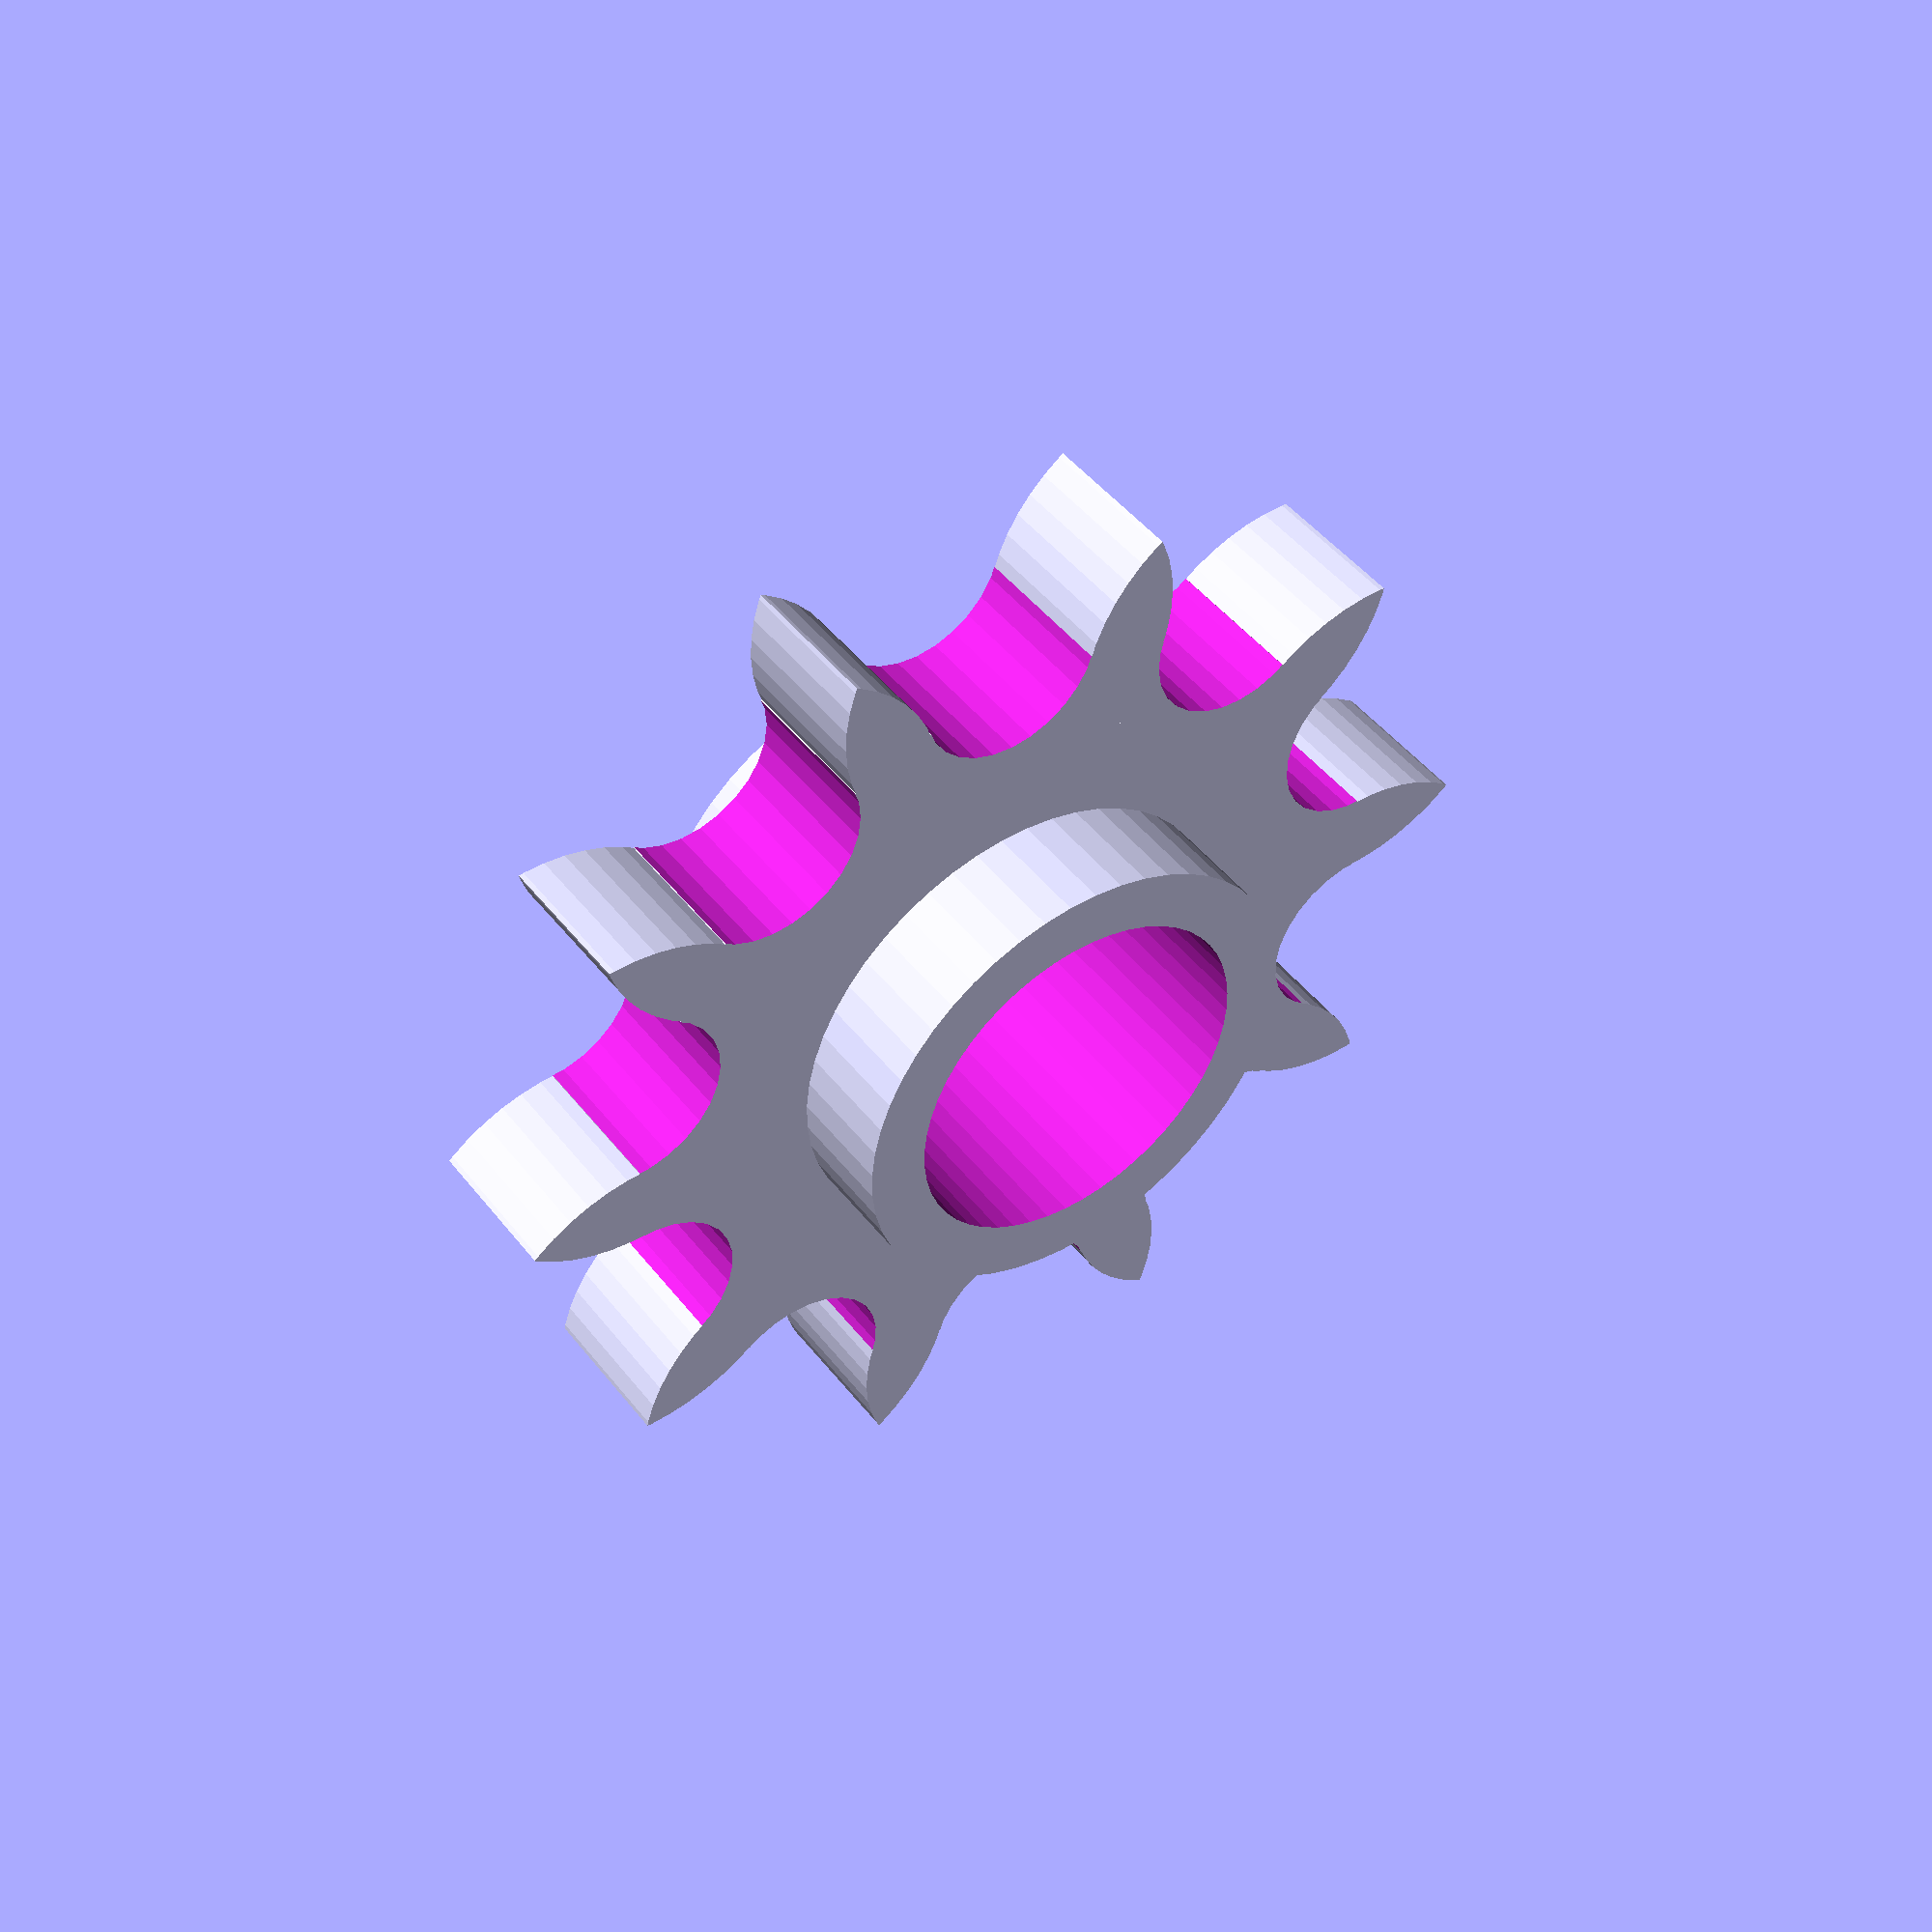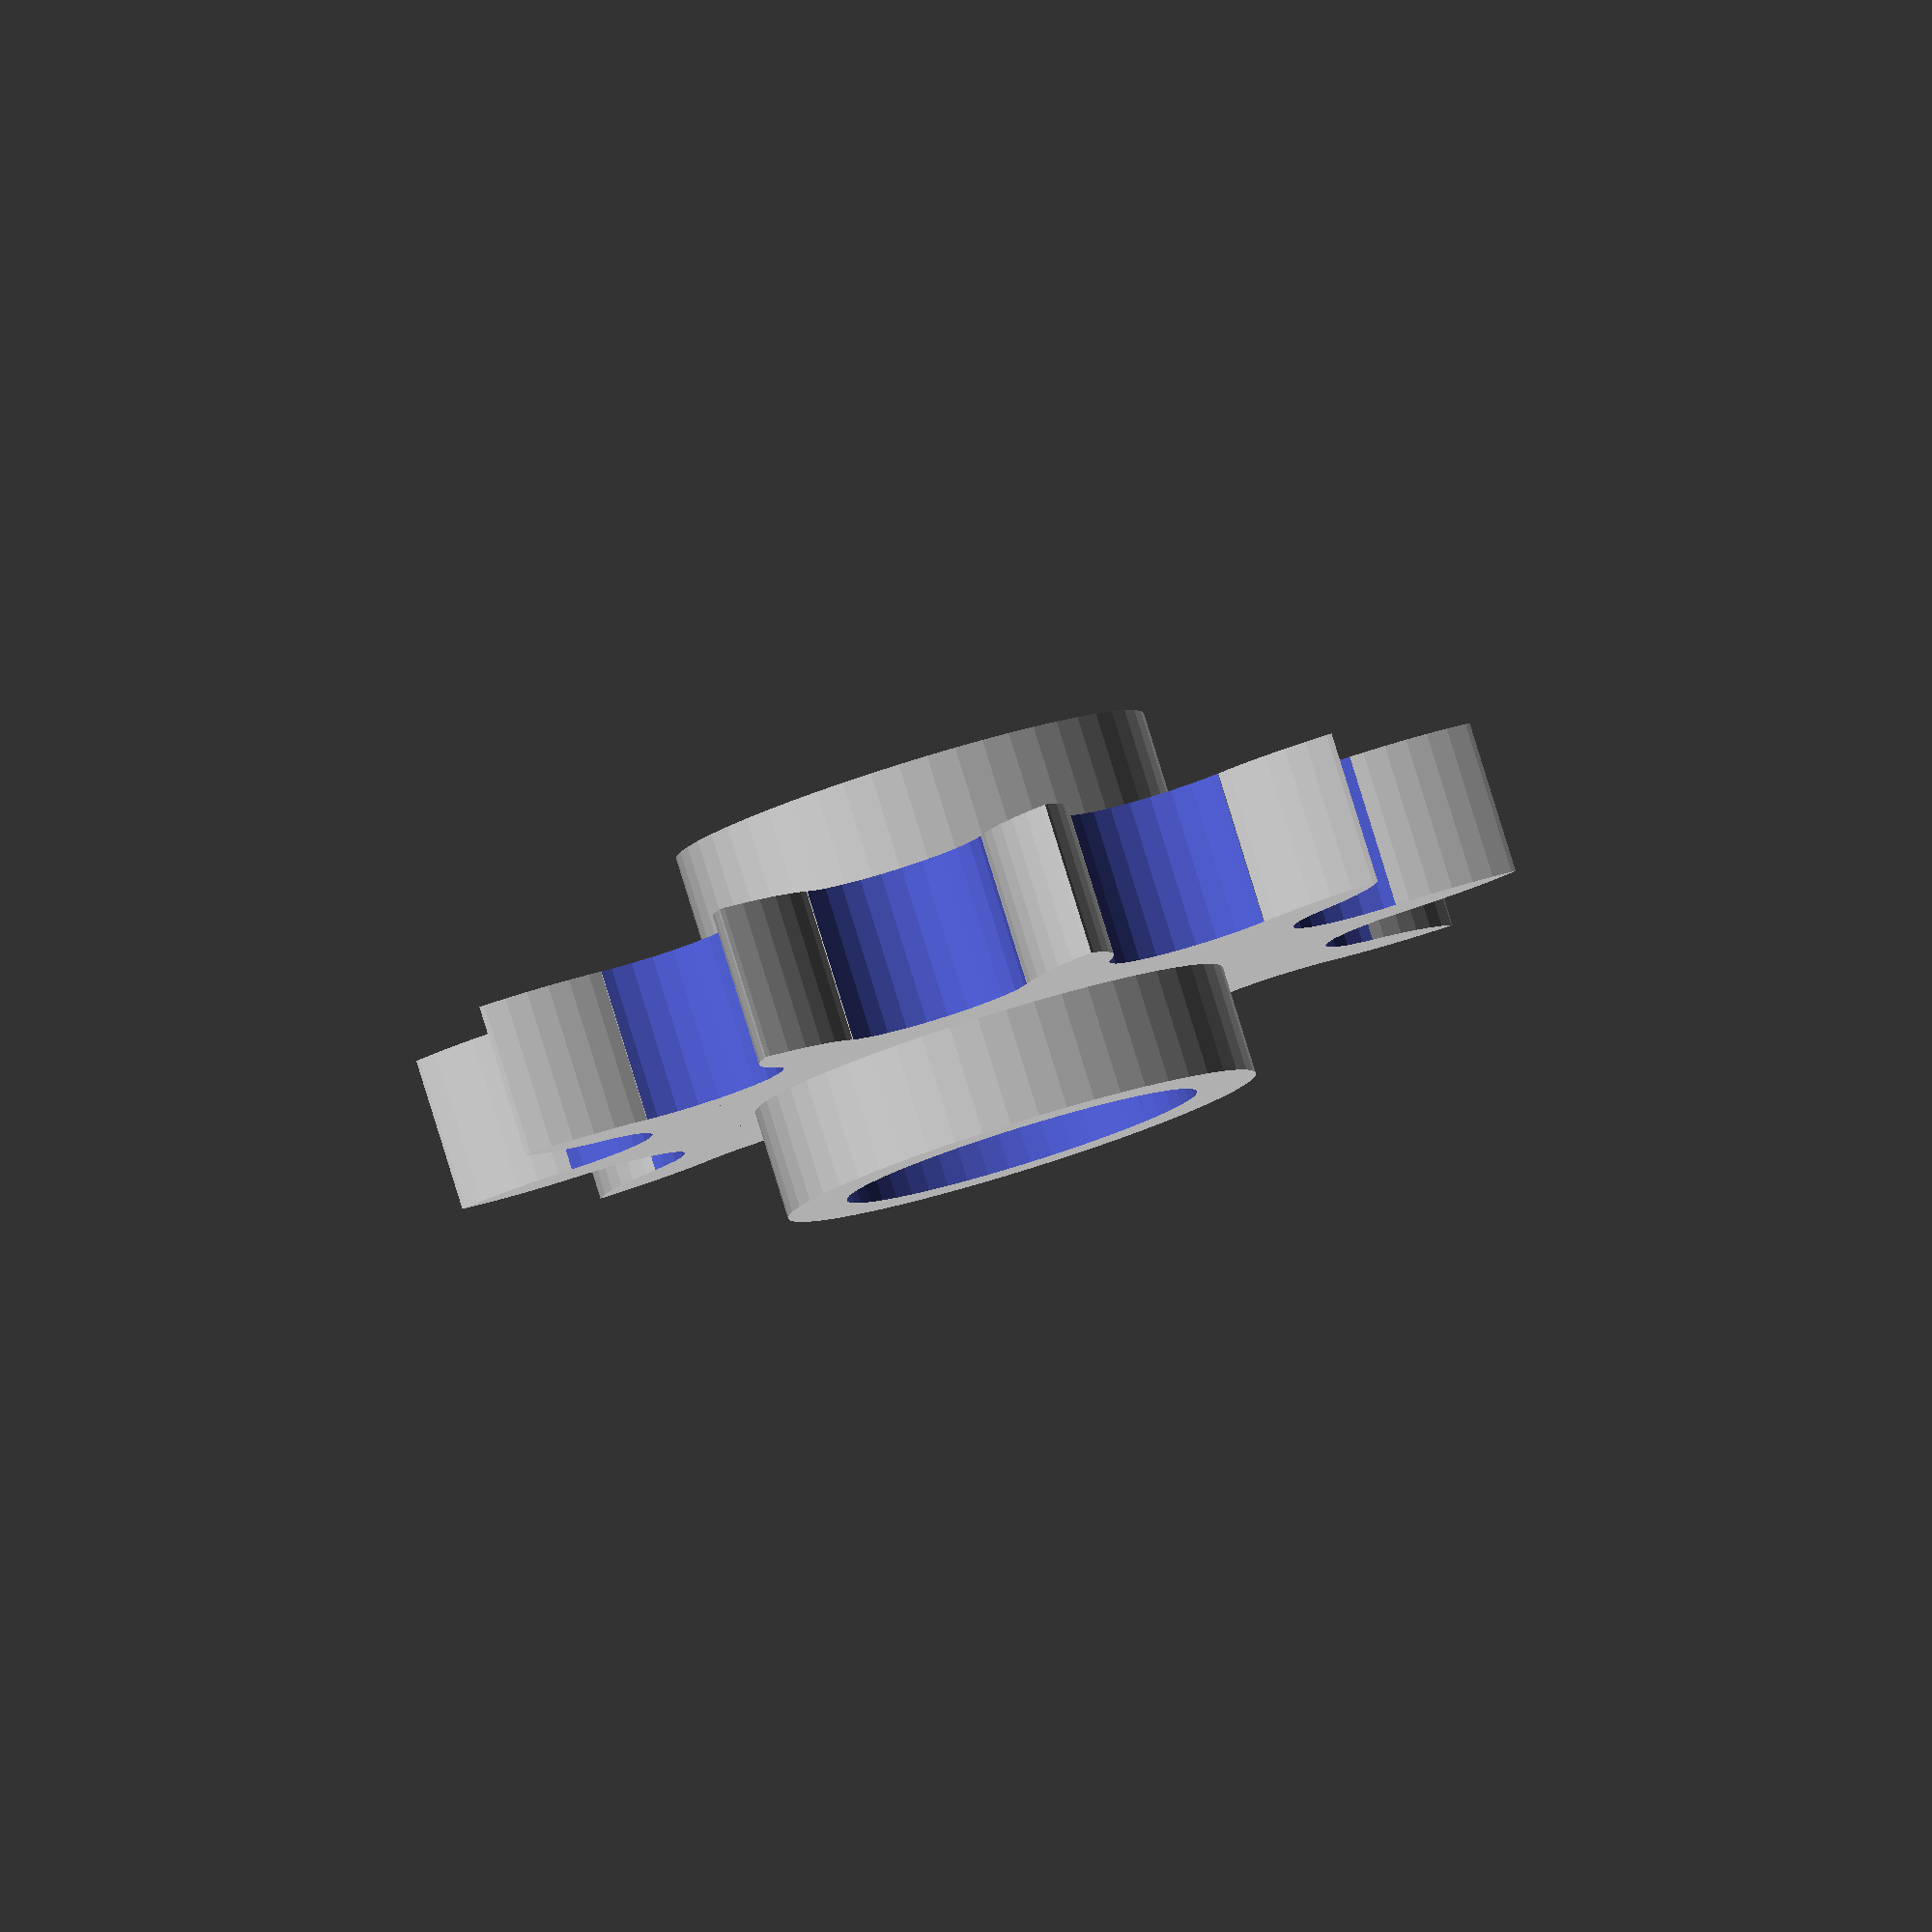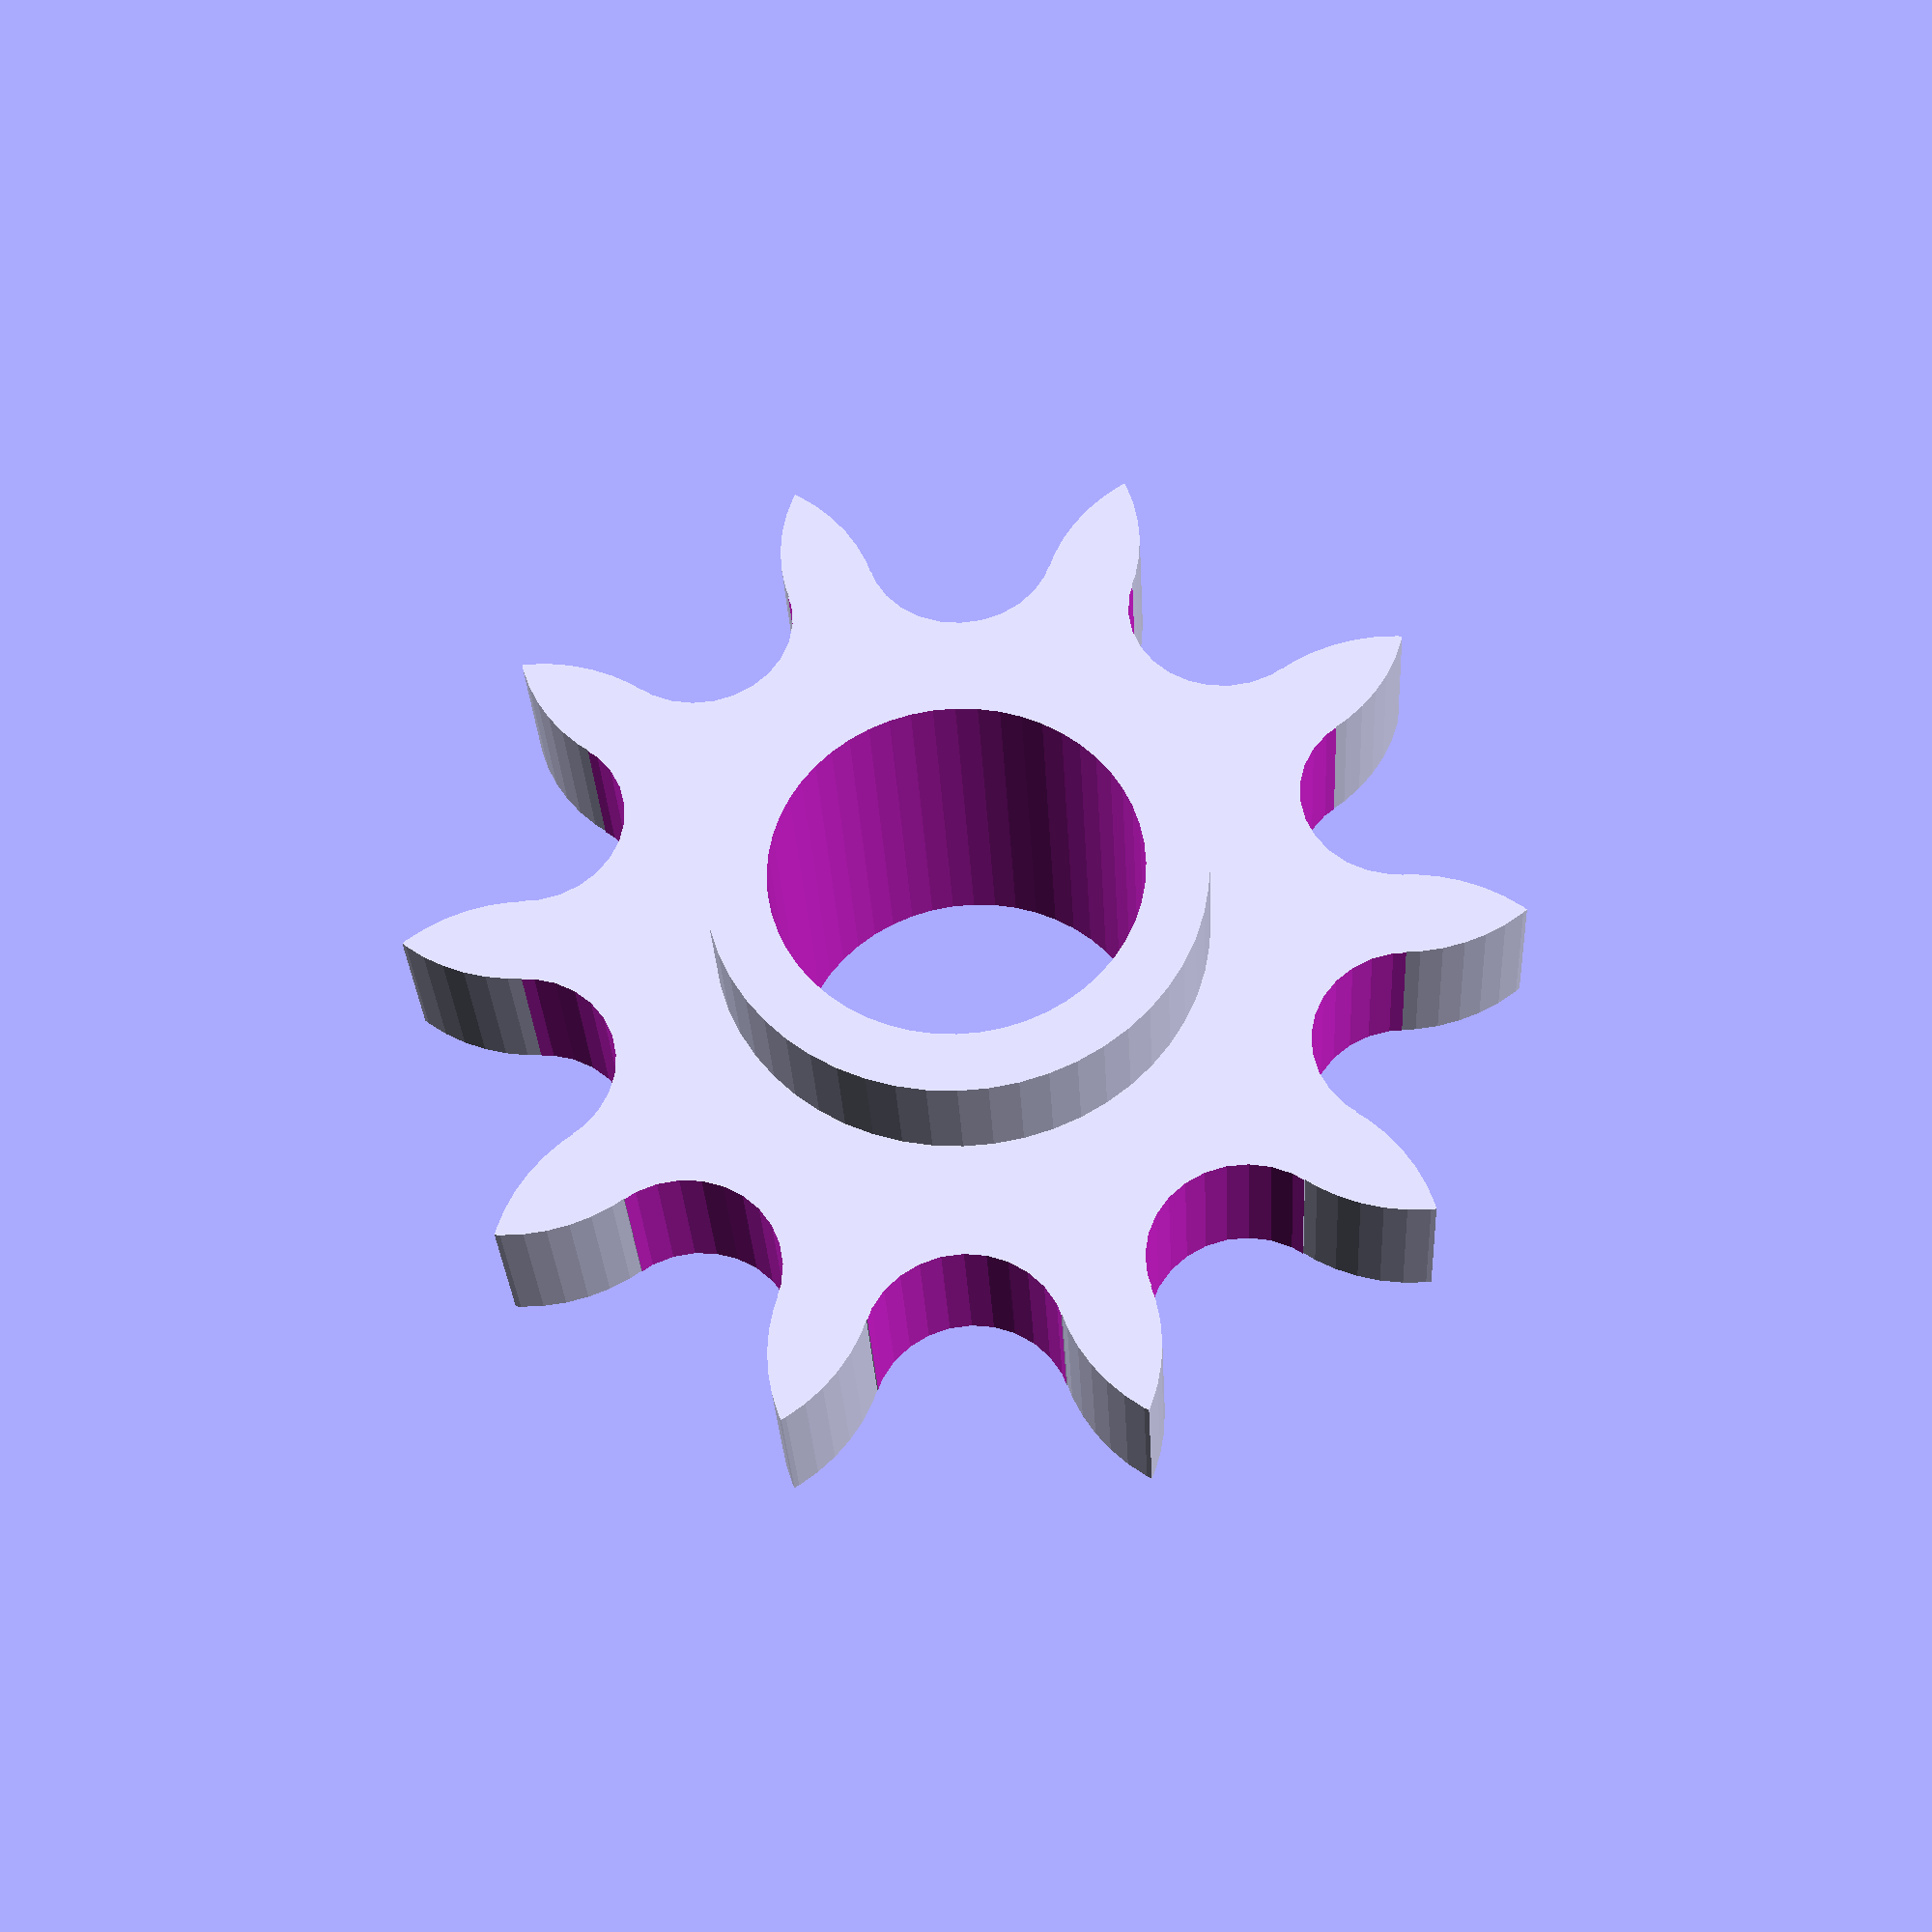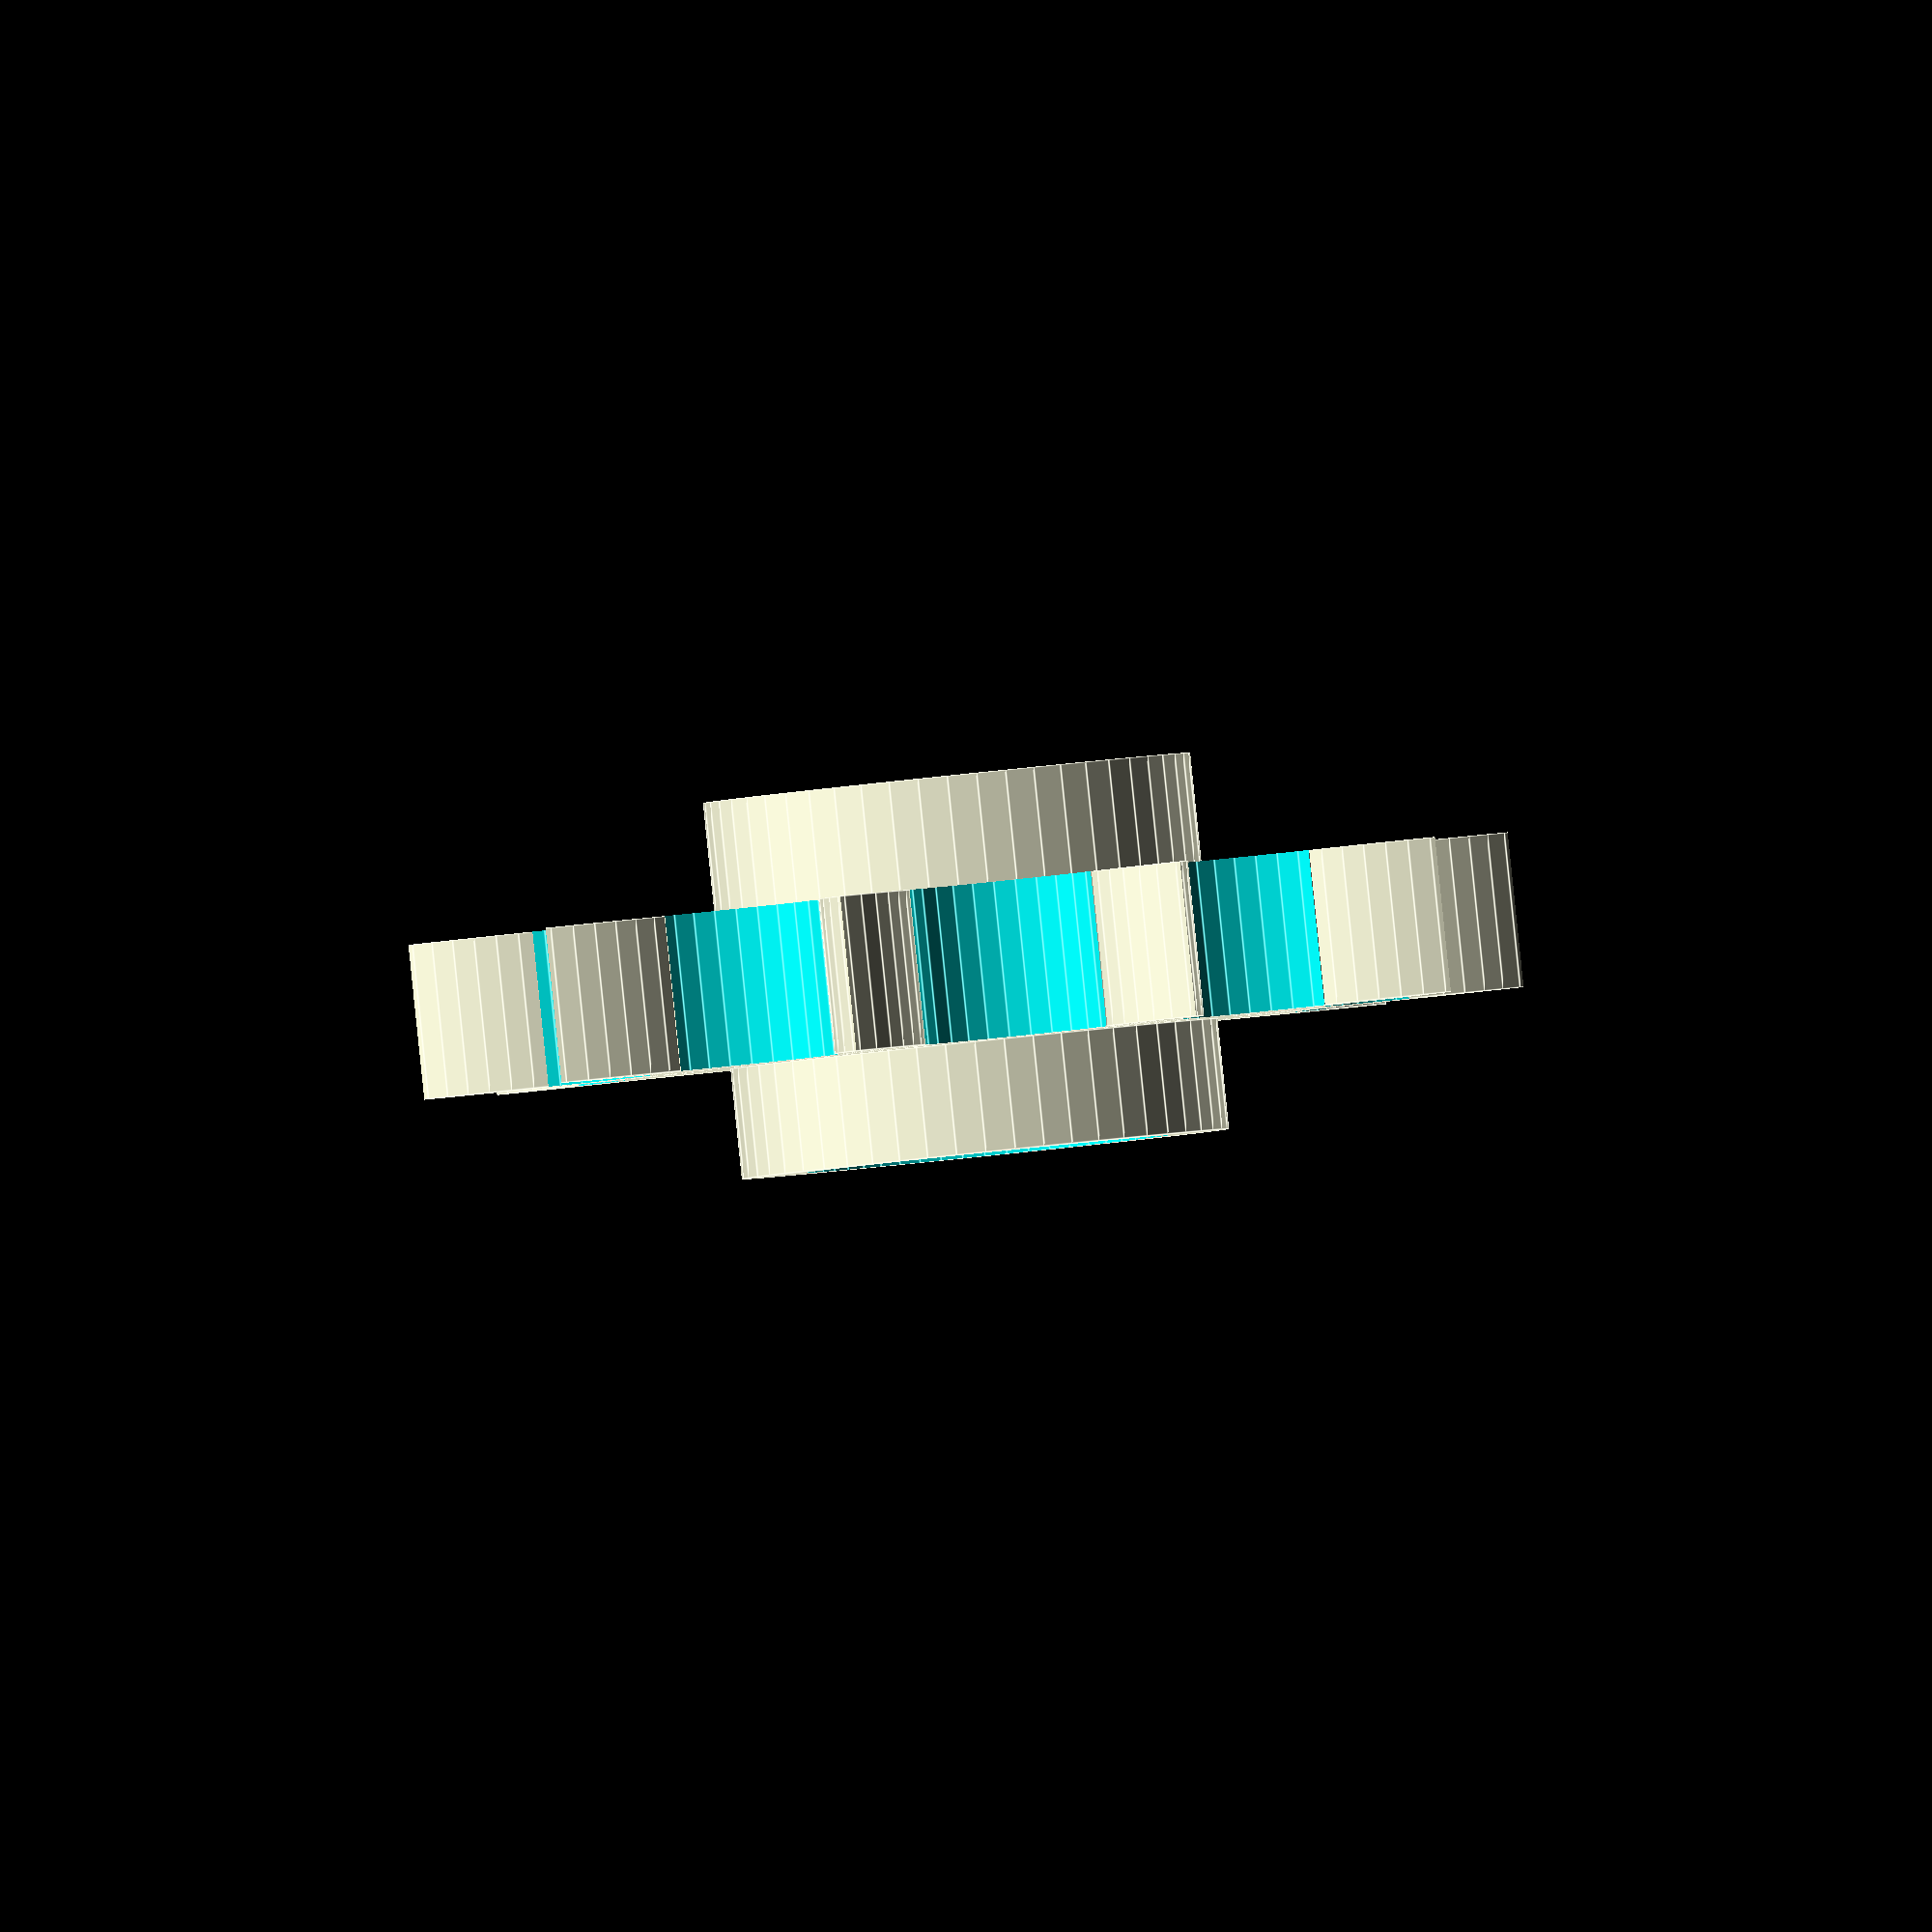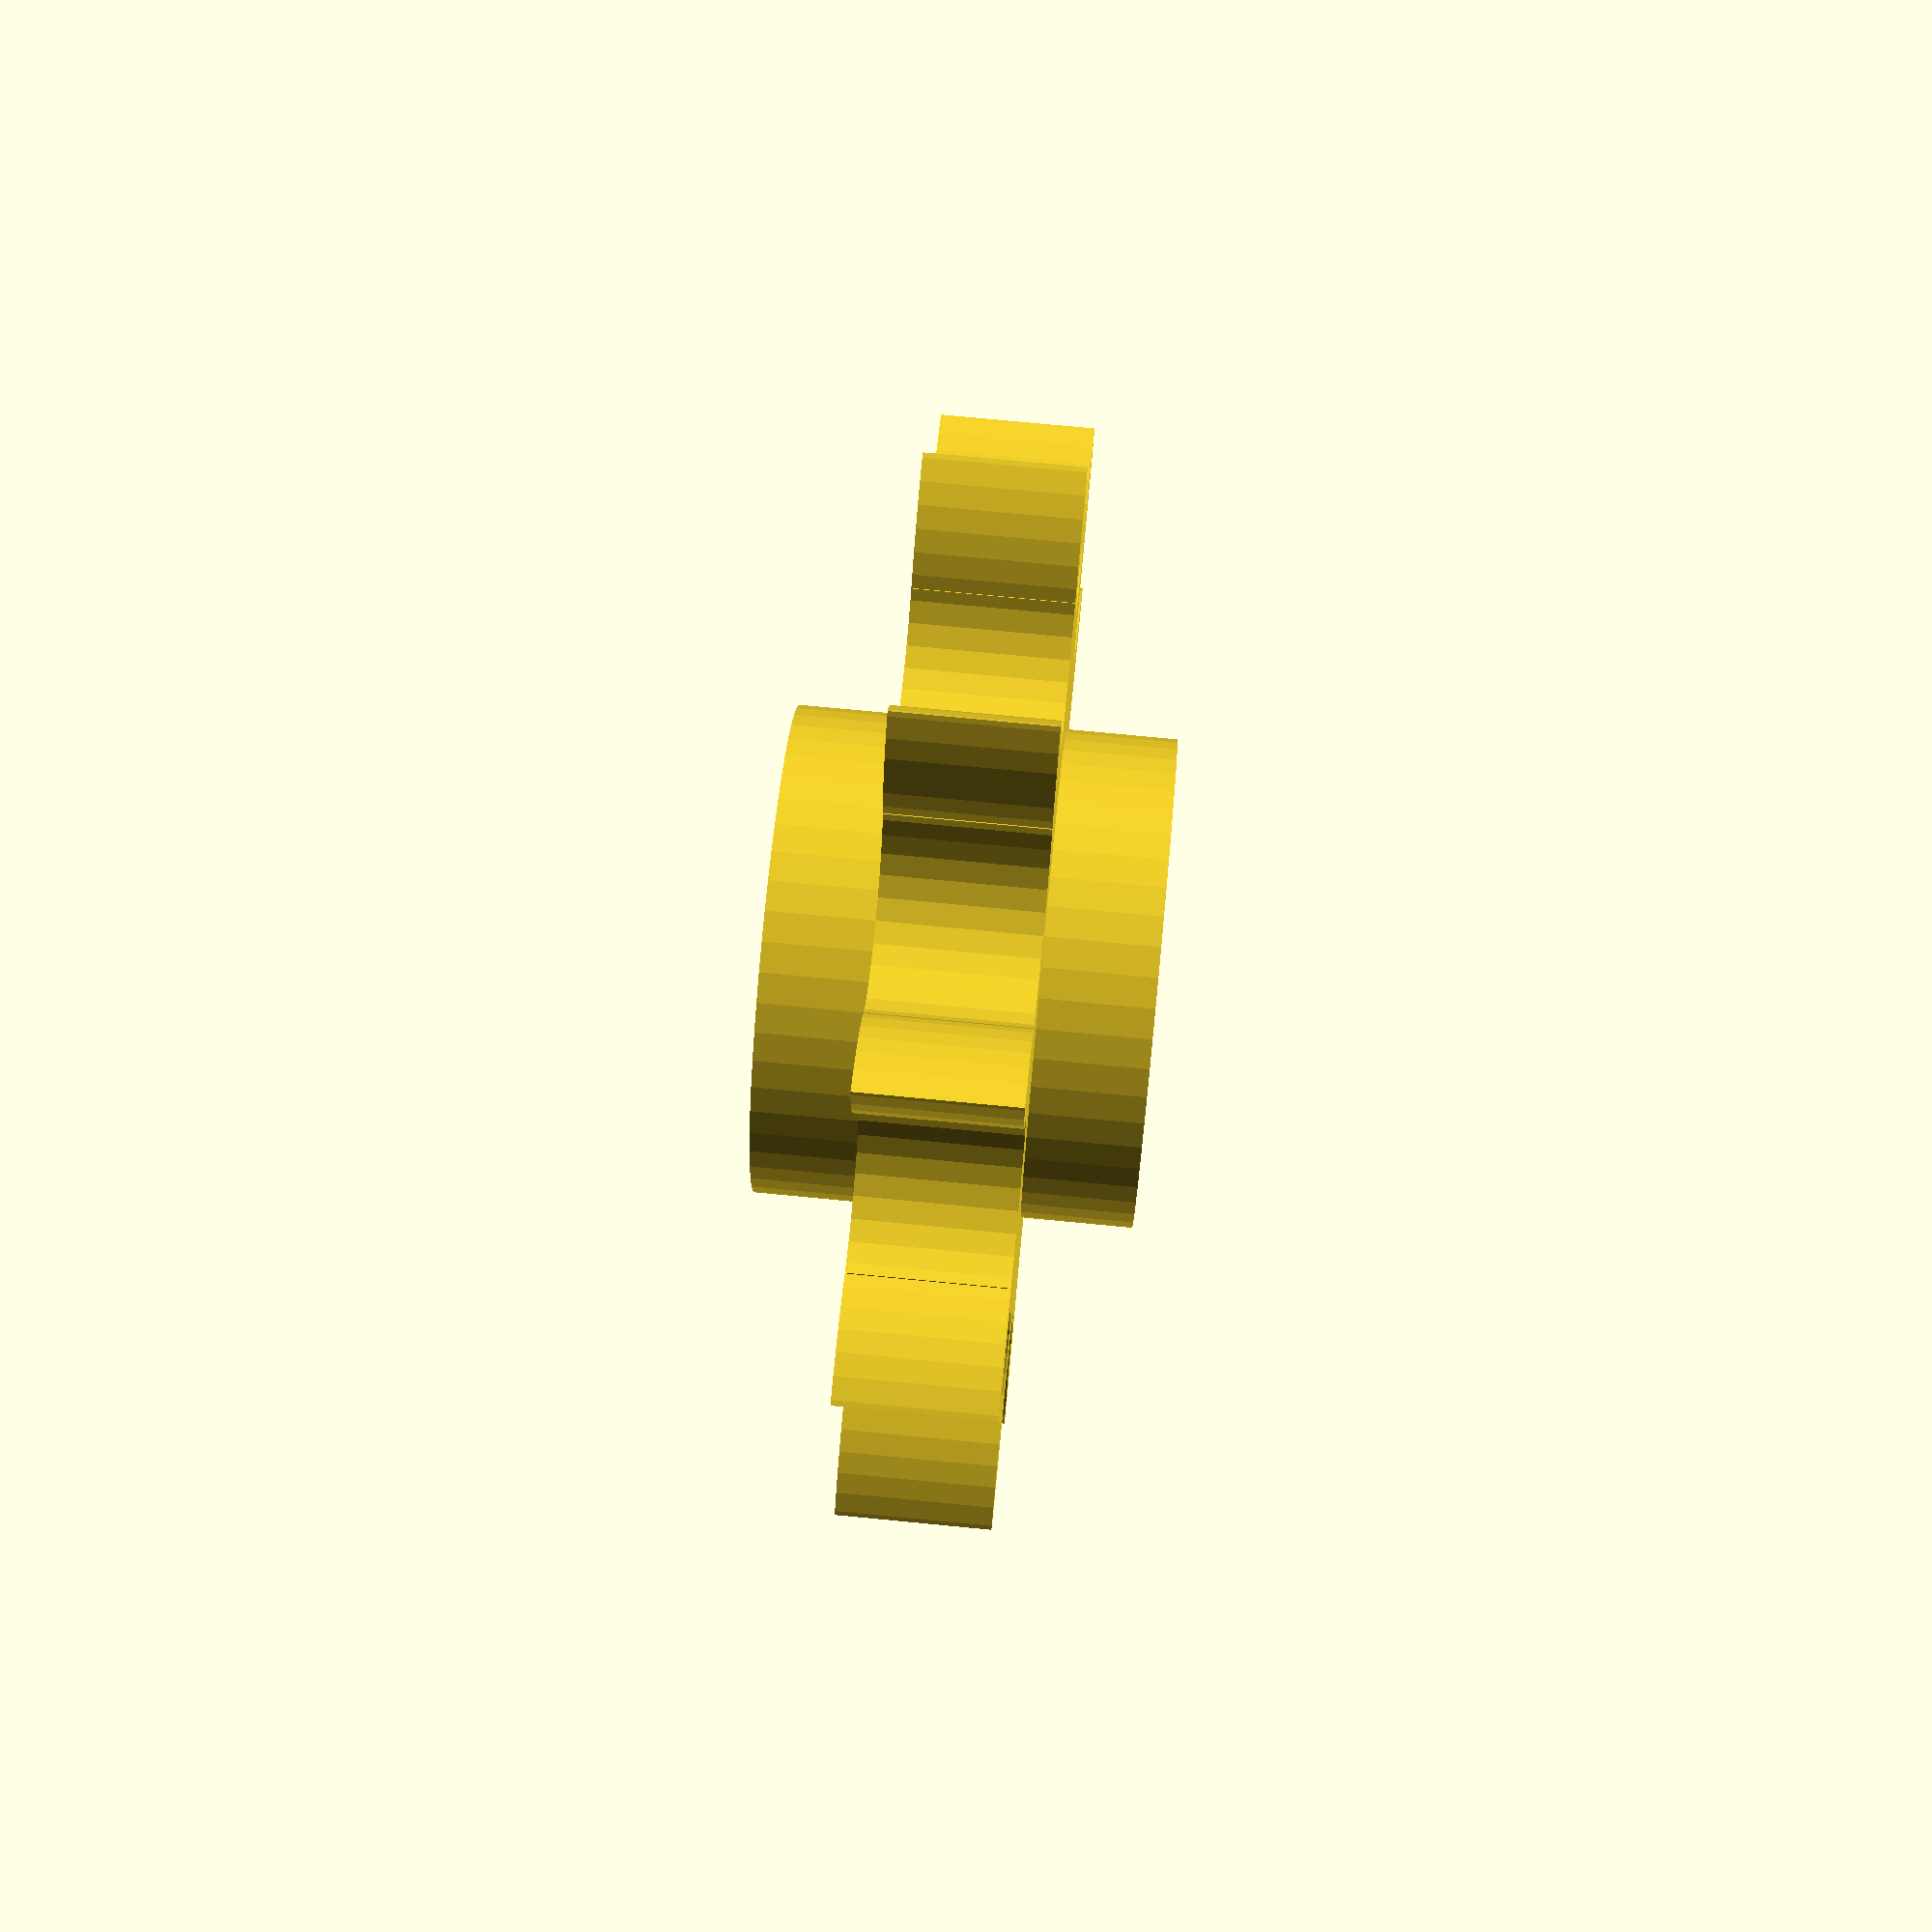
<openscad>
// Sprocket generator v1

/* [Sprocket] */

// Example for 08B roller chain
teeth=10;
roller_d=8.51;
thickness=7.0; // 7.75 original 08B
pitch=12.70; // 12.7
tolerance=0.1;

/* [Shaft] */
shaft_d=22;
hole_d=16.5;
top_h=5;
bot_h=5;

/* [FS, FA] */
fs = 1;
fa = 7;

module sprocket(teeth=20, roller=3, pitch=17, thickness=3, tolerance=0.2){
	roller=roller/2; //We need radius in our calculations, not diameter
	distance_from_center=pitch/(2*sin(180/teeth));
	echo(distance_from_center);
	angle=(360/teeth);
	
    pitch_circle=sqrt((distance_from_center*distance_from_center) - (pitch*(roller+tolerance))+((roller+tolerance)*(roller+tolerance)));
	
    echo(pitch_circle);    
    
    difference(){
		union(){
            $fs=fs; 
            $fa=fa;
			cylinder(r=pitch_circle,h=thickness);
			for(tooth=[1:teeth]){
				intersection(){
					rotate(a=[0,0,angle*(tooth+0.5)]){
						translate([distance_from_center,0,0]){
                            $fs=fs; 
                            $fa=fa;
							cylinder(r=pitch-roller-tolerance,h=thickness);
						}
					}
					rotate(a=[0,0,angle*(tooth-0.5)]){
						translate([distance_from_center,0,0]){
							cylinder(r=pitch-roller-tolerance,h=thickness);
						}
					}
				}
			}
		}
		for(tooth=[1:teeth]){
			rotate(a=[0,0,angle*(tooth+0.5)]){
				translate([distance_from_center,0,-1]){
					$fs=fs; 
                    $fa=fa;
                    cylinder(r=roller+tolerance,h=thickness+2);
				}
			}
		}
	}
}

difference(){
    union(){
        sprocket(teeth,roller_d,pitch,thickness,tolerance);
        translate([0,0,thickness])
            cylinder(top_h,shaft_d/2,shaft_d/2,$fs=fs, $fa=fa); // TOP
        rotate([0,180])
            cylinder(bot_h,shaft_d/2,shaft_d/2,$fs=fs, $fa=fa); // BOT
    }
    translate([0,0,-bot_h-1]){ // Added -1 to make clean hole        
        cylinder(bot_h+thickness+top_h+2,hole_d/2,hole_d/2,$fs=fs, $fa=fa);
    }
}
</openscad>
<views>
elev=314.2 azim=287.6 roll=324.6 proj=p view=wireframe
elev=95.9 azim=281.1 roll=197.2 proj=o view=wireframe
elev=30.0 azim=359.7 roll=2.9 proj=p view=solid
elev=270.5 azim=41.7 roll=354.1 proj=o view=edges
elev=105.7 azim=118.2 roll=84.5 proj=p view=wireframe
</views>
